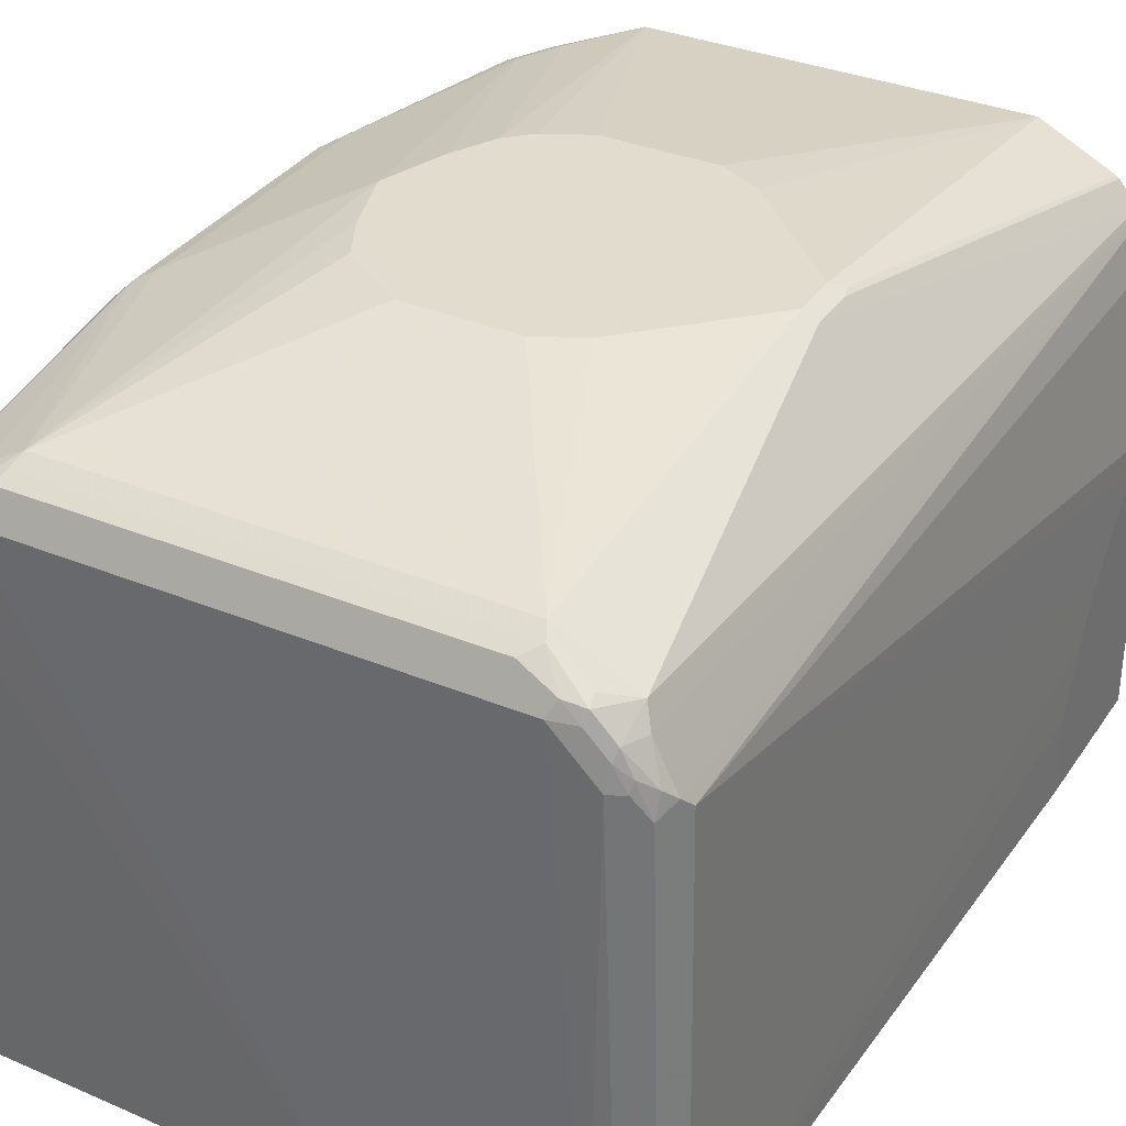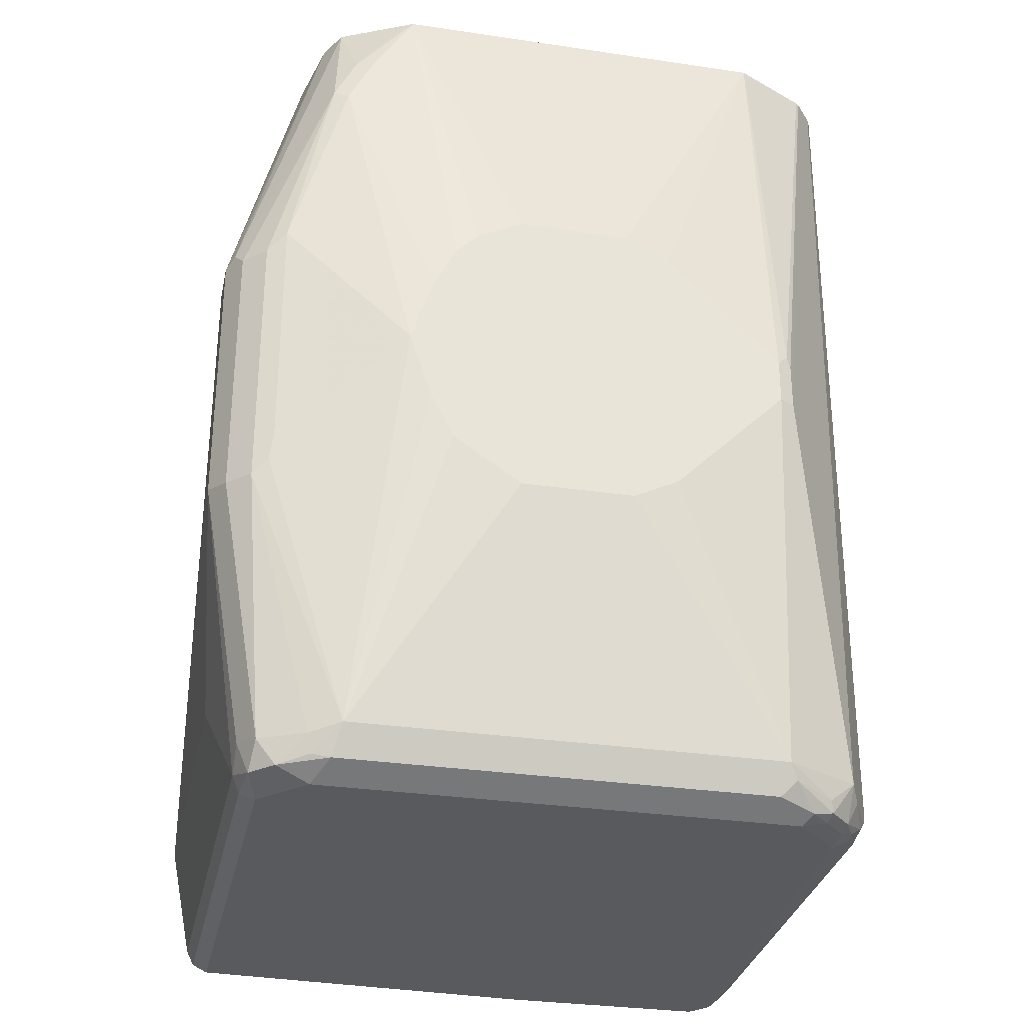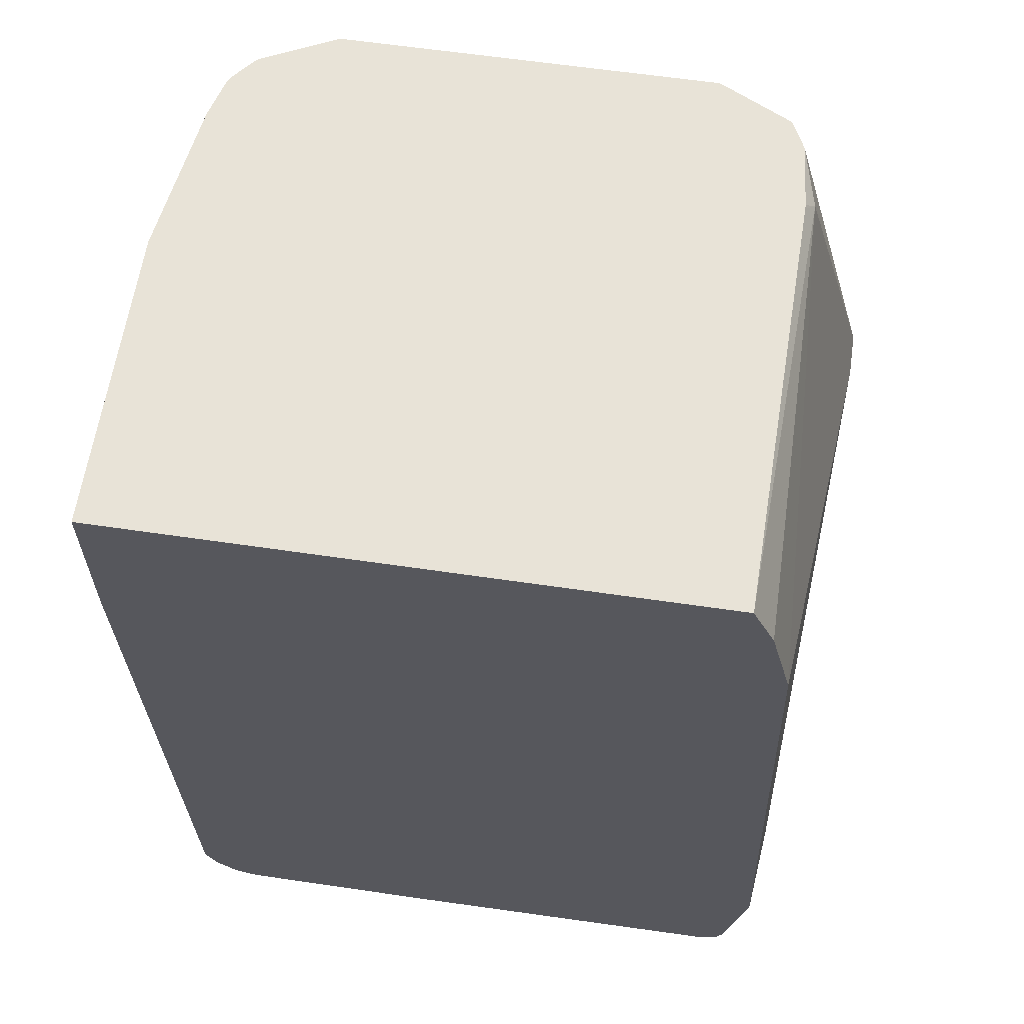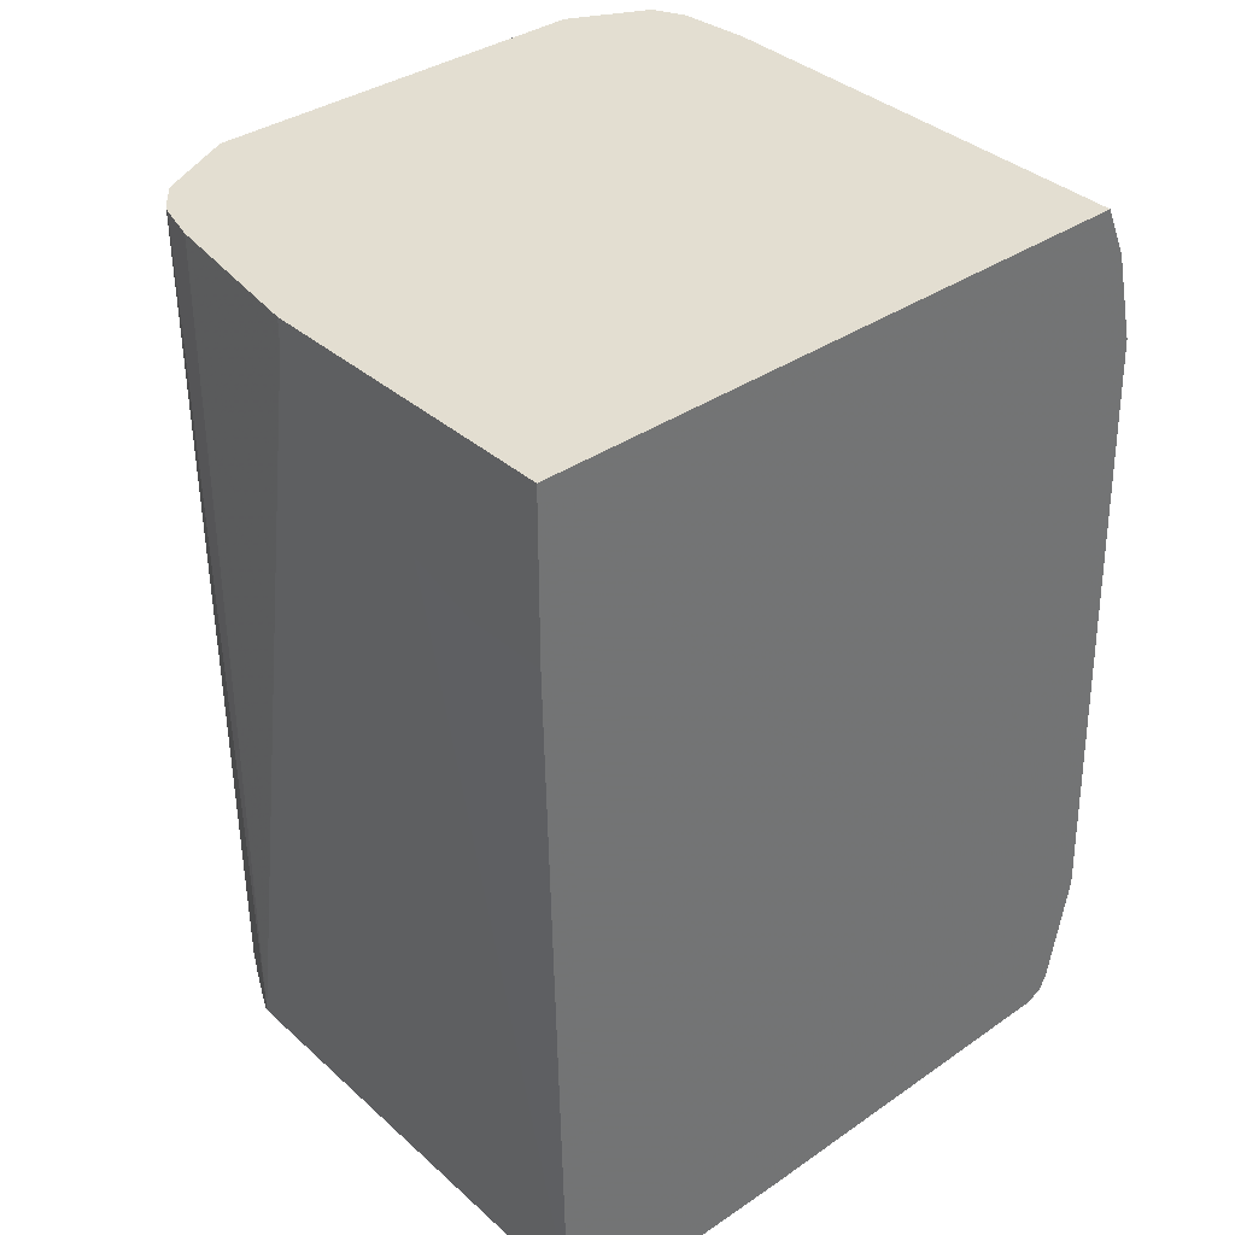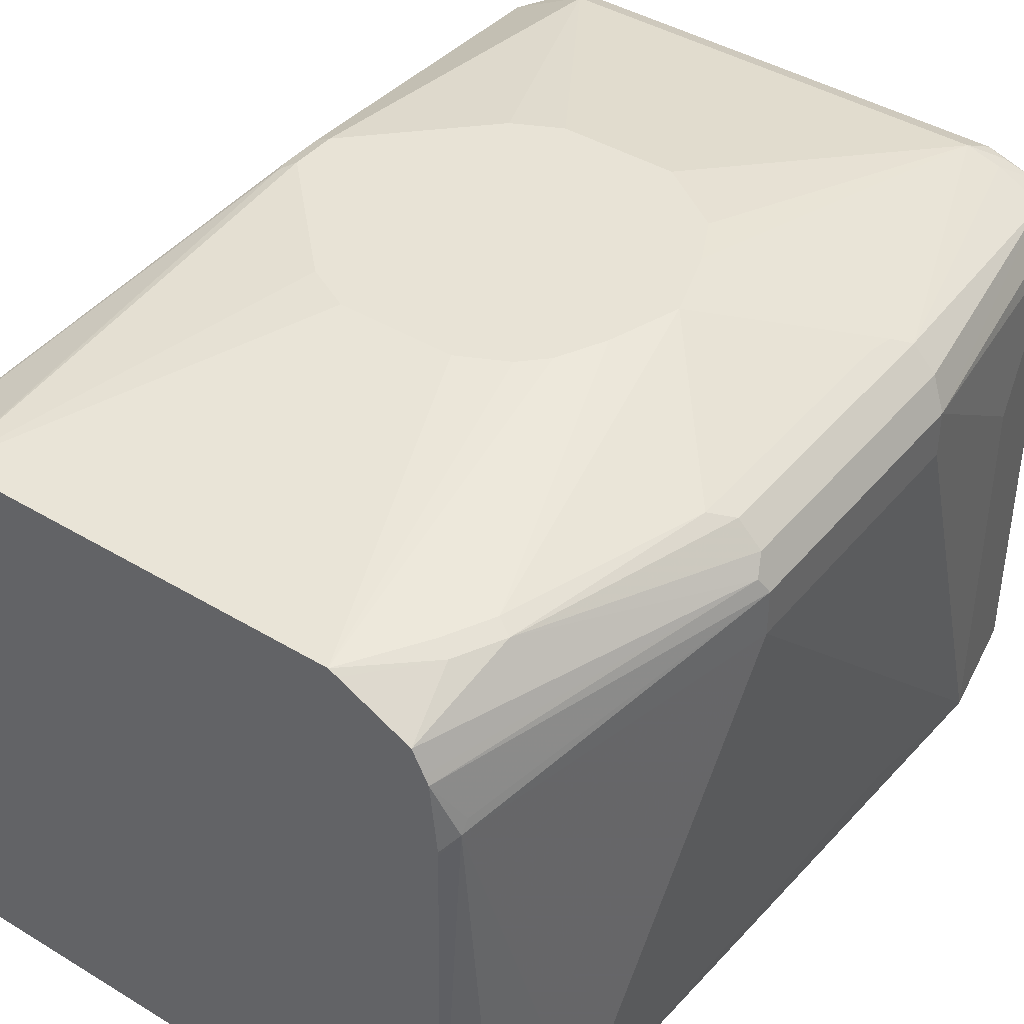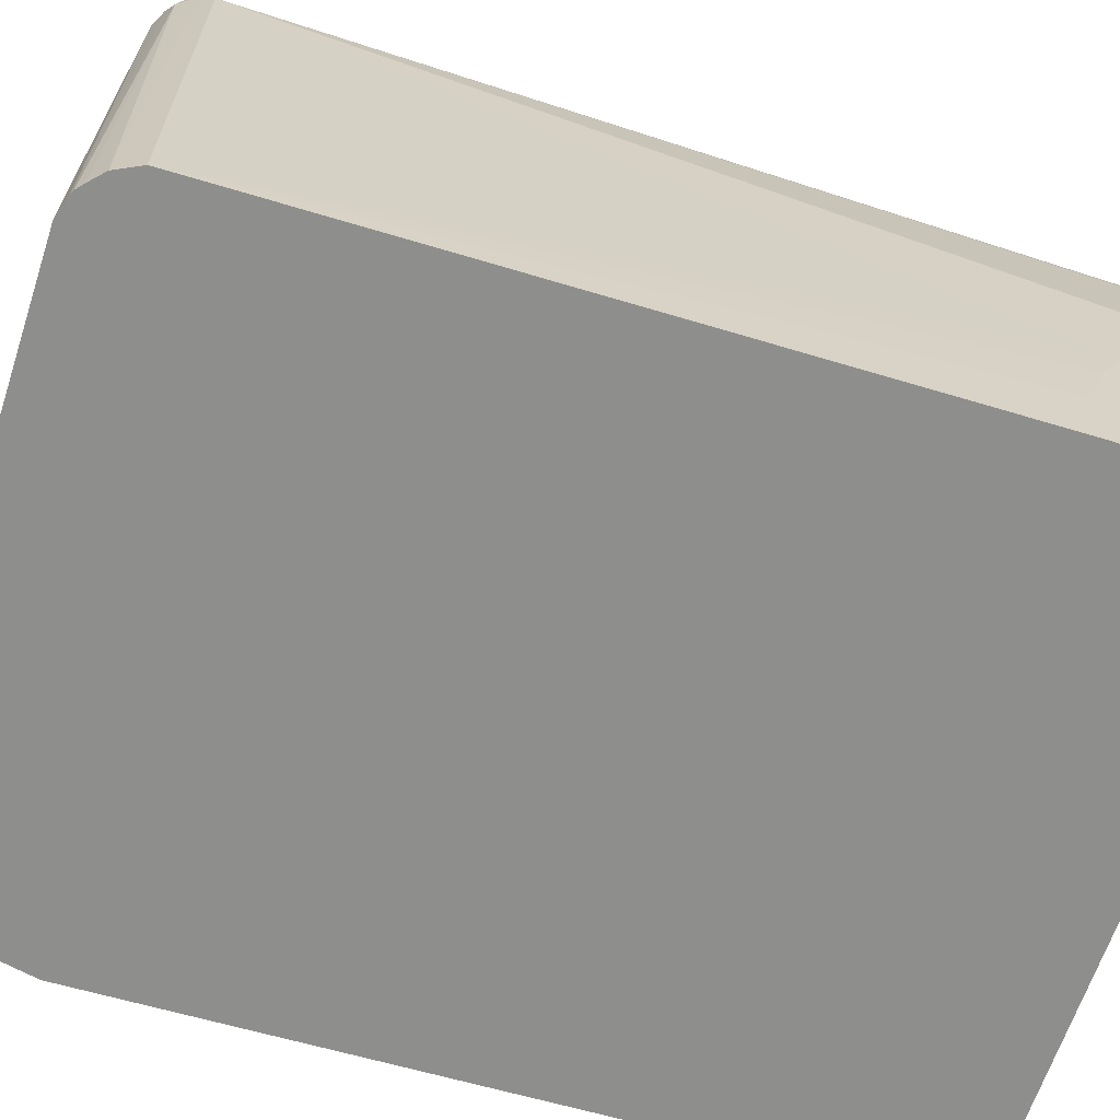
<metadata>
{"format":"obj","ext":"obj","renderer":"f3d","projection":"perspective","resolution":1024,"background":"white","views":[{"elev":34.1,"azim":-150.8,"up":"+Y"},{"elev":-30.9,"azim":168.0,"up":"+Z"},{"elev":61.7,"azim":8.5,"up":"+Z"},{"elev":36.3,"azim":-41.5,"up":"+Z"},{"elev":41.7,"azim":36.2,"up":"+Y"},{"elev":-64.8,"azim":-108.2,"up":"+Y"}]}
</metadata>
<code>
v -0.2752 0.02626 0.003494
v 0.2201 0.02626 0.003494
v -0.2752 0.2752 0.003494
v -0.2752 0.02626 -0.1284
v 0.2338 0.3944 -0.009225
v 0.2256 0.3817 0.003494
v 0.2384 0.02626 -0.0367
v -0.2568 0.4035 0.003494
v -0.2752 0.2752 -0.01838
v -0.2752 0.09176 -0.1284
v -0.262 0.02626 -0.6971
v 0.2338 0.4035 -0.01606
v 0.2201 0.4402 0.003494
v 0.2256 0.3852 0.003494
v 0.2568 0.02626 -0.1101
v 0.2935 0.4035 -0.2568
v 0.2935 0.4402 -0.2568
v -0.2479 0.4367 0.003494
v -0.2568 0.4035 -0.6971
v -0.2752 0.2569 -0.0367
v -0.2752 0.1468 -0.1101
v -0.2522 0.4127 -0.7062
v -0.2521 0.02626 -0.7168
v -0.2752 0.1834 -0.09179
v 0.2166 0.4472 0.003494
v 0.2874 0.4525 -0.2507
v 0.2751 0.02626 -0.6236
v 0.2751 0.05507 -0.4952
v 0.2935 0.4035 -0.4769
v 0.2935 0.4402 -0.4769
v -0.2462 0.4402 0.003494
v -0.2339 0.4494 -0.7062
v -0.2453 0.4219 -0.7154
v -0.2445 0.4035 -0.7215
v -0.2411 0.02626 -0.7271
v 0.2079 0.4647 0.003494
v 0.2813 0.4647 -0.2629
v 0.214 0.4891 -0.08561
v 0.2568 0.02626 -0.7154
v 0.2751 0.3302 -0.6236
v 0.2568 0.4219 -0.7154
v 0.2568 0.4402 -0.6971
v 0.2446 0.4647 -0.7032
v 0.2813 0.4647 -0.483
v -0.2444 0.4437 0.003494
v -0.2262 0.4647 -0.6971
v -0.2247 0.4494 -0.7245
v -0.2339 0.4311 -0.7245
v -0.2324 0.4219 -0.7276
v -0.2352 0.02626 -0.7322
v 0.1956 0.4891 -0.04898
v 0.1537 0.4918 0.003494
v 0.2629 0.483 -0.2629
v 0.2018 0.4952 -0.09179
v 0.2507 0.4891 -0.2507
v 0.2476 0.4907 -0.2477
v 0.2529 0.02626 -0.7232
v 0.2507 0.4158 -0.7276
v 0.2476 0.4494 -0.7245
v 0.2293 0.4678 -0.7245
v 0.2079 0.483 -0.7032
v 0.2629 0.483 -0.483
v -0.229 0.4627 0.003494
v -0.1773 0.5258 -0.3852
v -0.1773 0.4891 -0.6971
v -0.204 0.4723 -0.7154
v -0.2064 0.4678 -0.7245
v -0.1651 0.532 -0.3852
v -0.2224 0.4402 -0.7291
v -0.2201 0.4219 -0.7337
v -0.2323 0.02626 -0.7337
v 0.1834 0.4952 -0.05508
v 0.1467 0.4952 0.003494
v 0.1467 0.532 -0.3669
v 0.1284 0.532 -0.3119
v 0.2507 0.4891 -0.4708
v 0.2476 0.4907 -0.4494
v 0.2507 0.02626 -0.7276
v 0.2384 0.4219 -0.7337
v 0.2018 0.4585 -0.7337
v 0.1895 0.483 -0.7215
v 0.2048 0.48 -0.7184
v 0.1834 0.4952 -0.6971
v -0.2262 0.4647 0.003494
v -0.1773 0.5258 -0.3486
v -0.1651 0.4952 -0.6971
v -0.1712 0.4891 -0.7093
v -0.1895 0.4708 -0.7276
v -0.204 0.4585 -0.7291
v -0.1651 0.532 -0.3486
v -0.1101 0.532 -0.4402
v -0.1834 0.4585 -0.7337
v -0.2149 0.02626 -0.739
v 0.11 0.532 -0.2752
v -0.1651 0.4952 0.003494
v 0.09166 0.532 -0.2568
v 0.05498 0.532 -0.2385
v 0.1284 0.532 -0.4219
v 0.2384 0.02626 -0.7337
v -0.04716 0.02626 -0.739
v -0.1589 0.483 -0.7215
v 0.1773 0.4891 -0.7093
v 0.05498 0.532 -0.4952
v 0.11 0.532 -0.4585
v -0.1773 0.4891 0.003494
v -0.1742 0.5274 -0.3394
v -0.07332 0.532 -0.4769
v -0.03664 0.532 -0.4952
v -0.1101 0.532 -0.2935
v -0.1674 0.4941 0.003494
v -0.03664 0.532 -0.2385
v -0.07332 0.532 -0.2568
f 1 2 6
f 58 78 99
f 58 99 79
f 58 79 59
f 59 79 80
f 59 80 60
f 60 81 82
f 60 82 61
f 60 80 81
f 61 82 83
f 61 83 62
f 62 83 76
f 63 84 85
f 63 85 64
f 64 85 106
f 64 106 90
f 64 90 68
f 65 86 66
f 65 68 86
f 66 87 67
f 66 86 87
f 67 88 89
f 67 89 69
f 68 90 109
f 57 78 58
f 56 77 74
f 55 77 56
f 55 76 77
f 43 60 61
f 43 61 62
f 43 62 44
f 45 63 64
f 45 64 46
f 46 65 66
f 46 66 67
f 46 67 47
f 46 64 68
f 46 68 65
f 47 67 69
f 68 109 112
f 47 69 48
f 49 69 70
f 49 70 50
f 50 70 71
f 51 72 73
f 51 73 52
f 51 54 72
f 53 62 76
f 53 76 55
f 54 56 74
f 54 74 75
f 54 75 72
f 48 69 49
f 68 112 111
f 68 111 97
f 68 97 96
f 80 88 101
f 80 101 81
f 81 101 87
f 81 87 102
f 81 102 83
f 81 83 82
f 83 102 87
f 83 87 86
f 83 86 108
f 83 108 103
f 83 103 104
f 80 92 88
f 83 104 98
f 84 106 85
f 86 91 107
f 86 107 108
f 87 101 88
f 88 92 89
f 90 106 95
f 90 95 109
f 95 111 112
f 95 112 109
f 95 106 110
f 105 110 106
f 84 105 106
f 43 59 60
f 80 93 92
f 79 99 100
f 68 96 94
f 68 94 75
f 68 75 74
f 68 74 98
f 68 98 104
f 68 104 103
f 68 103 108
f 68 108 107
f 68 107 91
f 68 91 86
f 69 89 92
f 80 100 93
f 69 92 70
f 70 93 71
f 72 75 94
f 72 94 73
f 73 94 96
f 73 96 97
f 73 97 111
f 73 111 95
f 74 77 76
f 74 76 83
f 74 83 98
f 79 100 80
f 70 92 93
f 42 59 43
f 67 87 88
f 41 58 59
f 1 93 100
f 1 100 99
f 1 99 78
f 1 78 57
f 1 57 39
f 1 39 27
f 1 27 15
f 1 15 7
f 1 7 2
f 2 5 6
f 2 7 5
f 1 71 93
f 3 8 19
f 4 10 11
f 5 12 13
f 5 13 14
f 5 14 6
f 5 7 15
f 5 15 16
f 5 16 17
f 5 17 12
f 8 18 19
f 9 19 20
f 10 21 11
f 3 19 9
f 11 19 22
f 1 50 71
f 1 23 35
f 1 6 14
f 1 14 13
f 1 13 25
f 1 25 36
f 41 59 42
f 1 52 73
f 1 73 95
f 1 95 110
f 1 110 105
f 1 105 84
f 1 84 63
f 1 35 50
f 1 63 45
f 1 31 18
f 1 18 8
f 1 8 3
f 1 3 9
f 1 9 20
f 1 20 24
f 1 24 21
f 1 21 10
f 1 10 4
f 1 4 11
f 1 11 23
f 1 45 31
f 11 22 23
f 1 36 52
f 11 24 19
f 30 40 41
f 30 41 42
f 30 42 43
f 30 43 44
f 31 45 46
f 31 46 32
f 32 47 33
f 32 46 47
f 33 47 48
f 33 48 34
f 34 48 49
f 27 30 29
f 34 49 50
f 36 38 51
f 36 51 52
f 37 53 38
f 37 44 62
f 37 62 53
f 38 54 51
f 38 53 55
f 38 55 56
f 39 57 41
f 41 57 58
f 11 21 24
f 34 50 35
f 27 40 30
f 38 56 54
f 27 39 41
f 27 41 40
f 13 17 26
f 15 27 28
f 15 28 16
f 16 28 27
f 16 27 29
f 16 29 30
f 16 30 17
f 17 30 44
f 17 44 37
f 17 37 26
f 13 26 25
f 18 22 19
f 26 38 36
f 18 31 22
f 26 37 38
f 25 26 36
f 23 34 35
f 12 17 13
f 22 34 23
f 22 33 34
f 22 32 33
f 19 24 20
f 22 31 32

</code>
